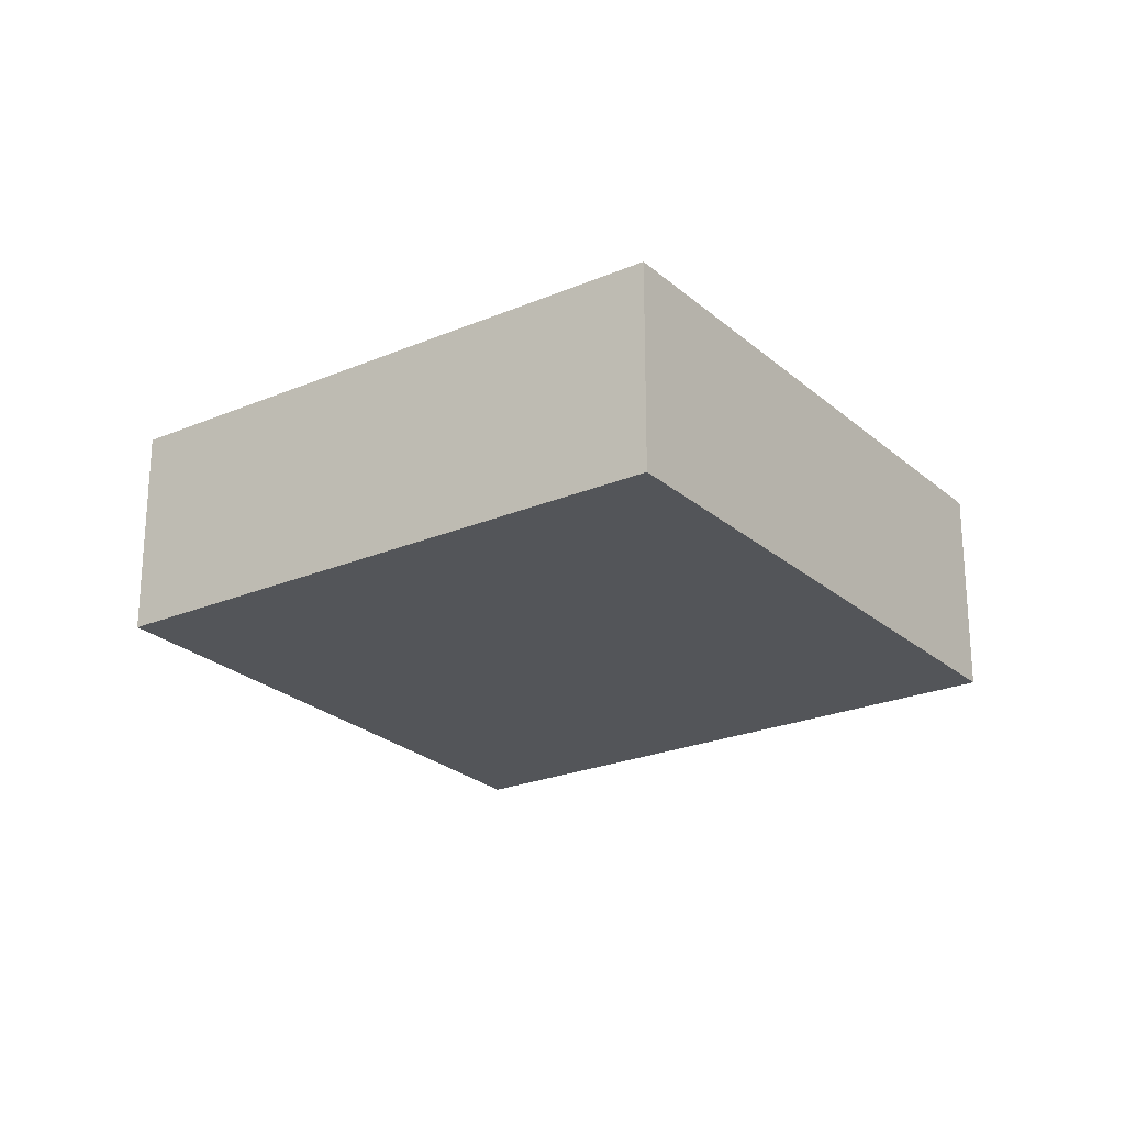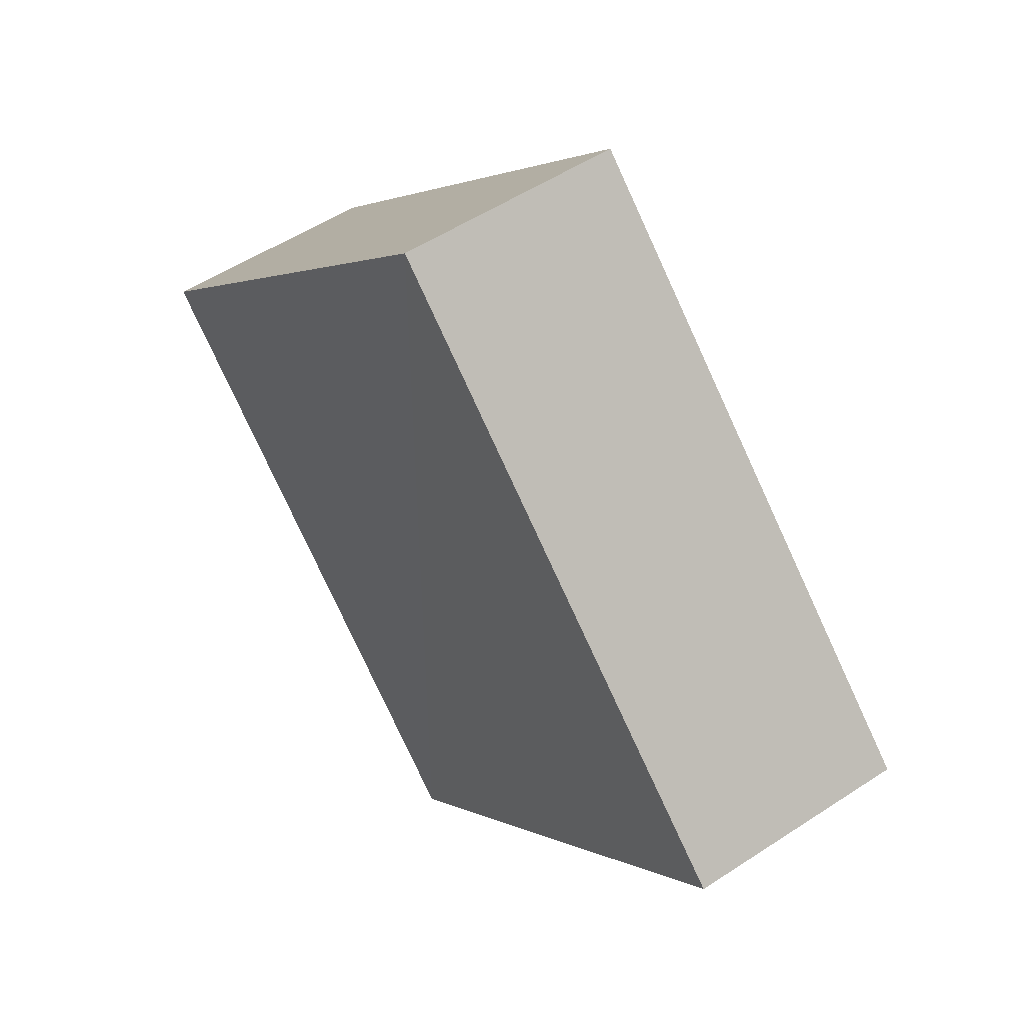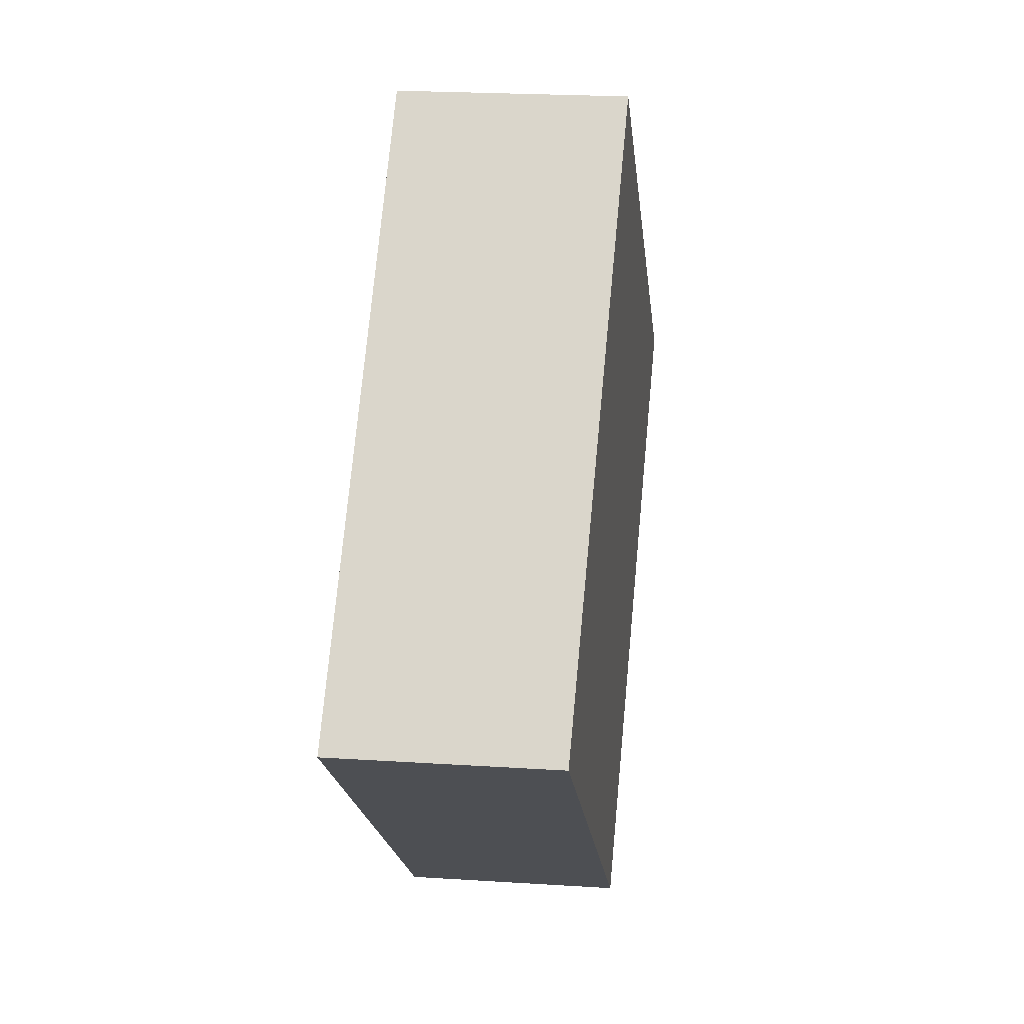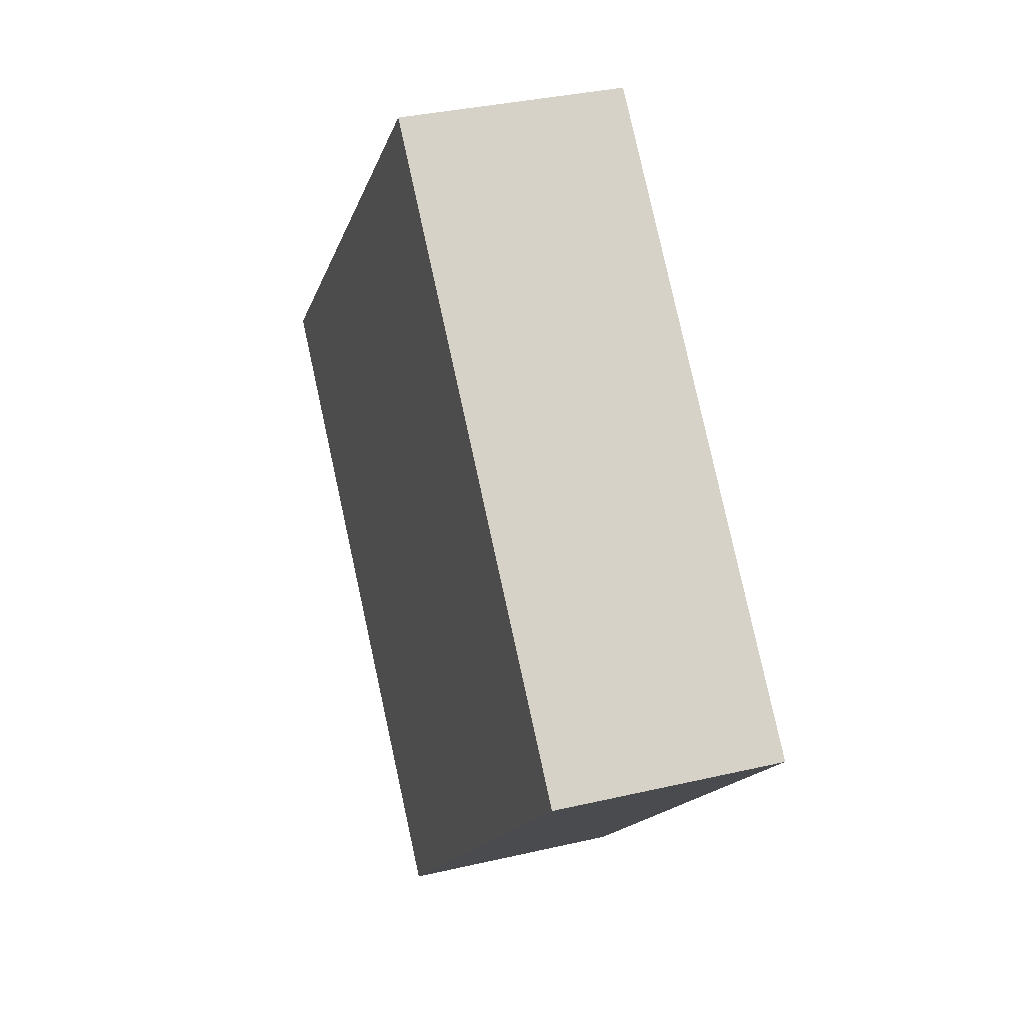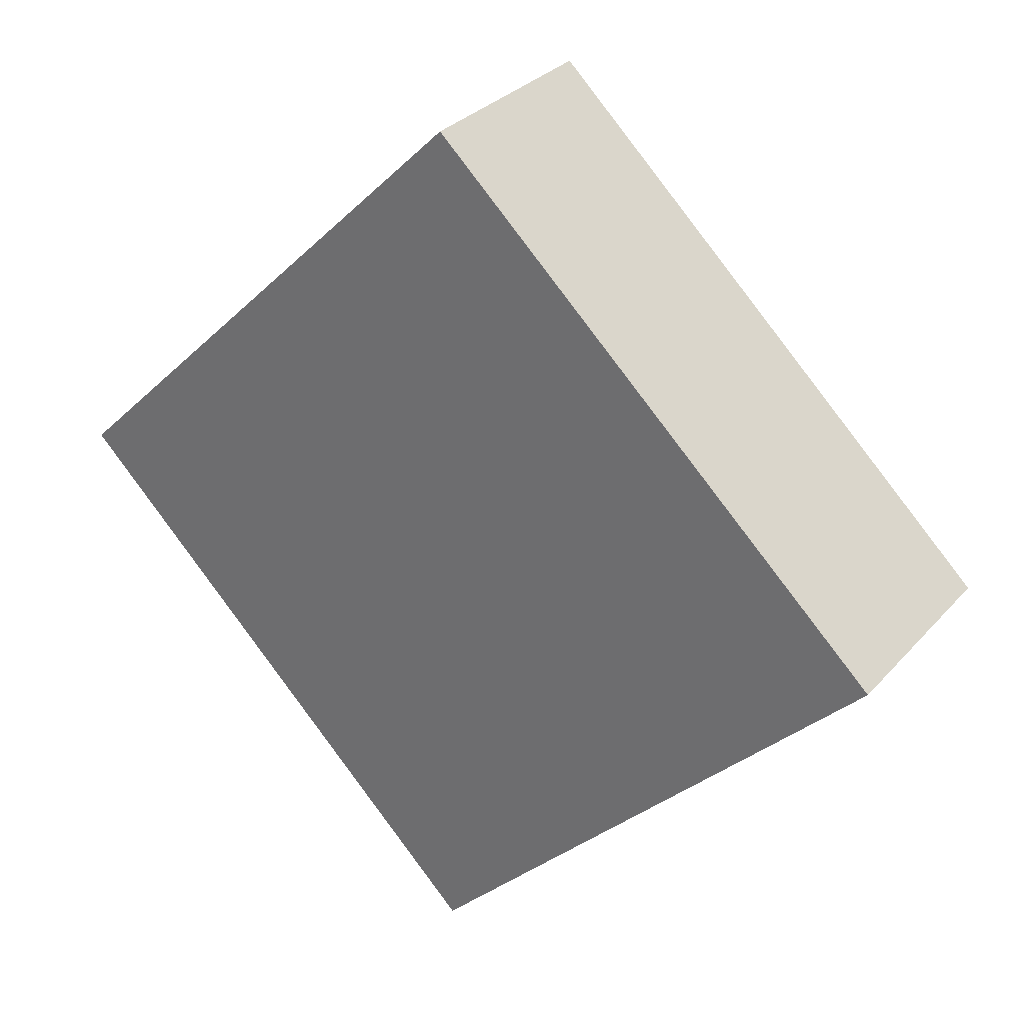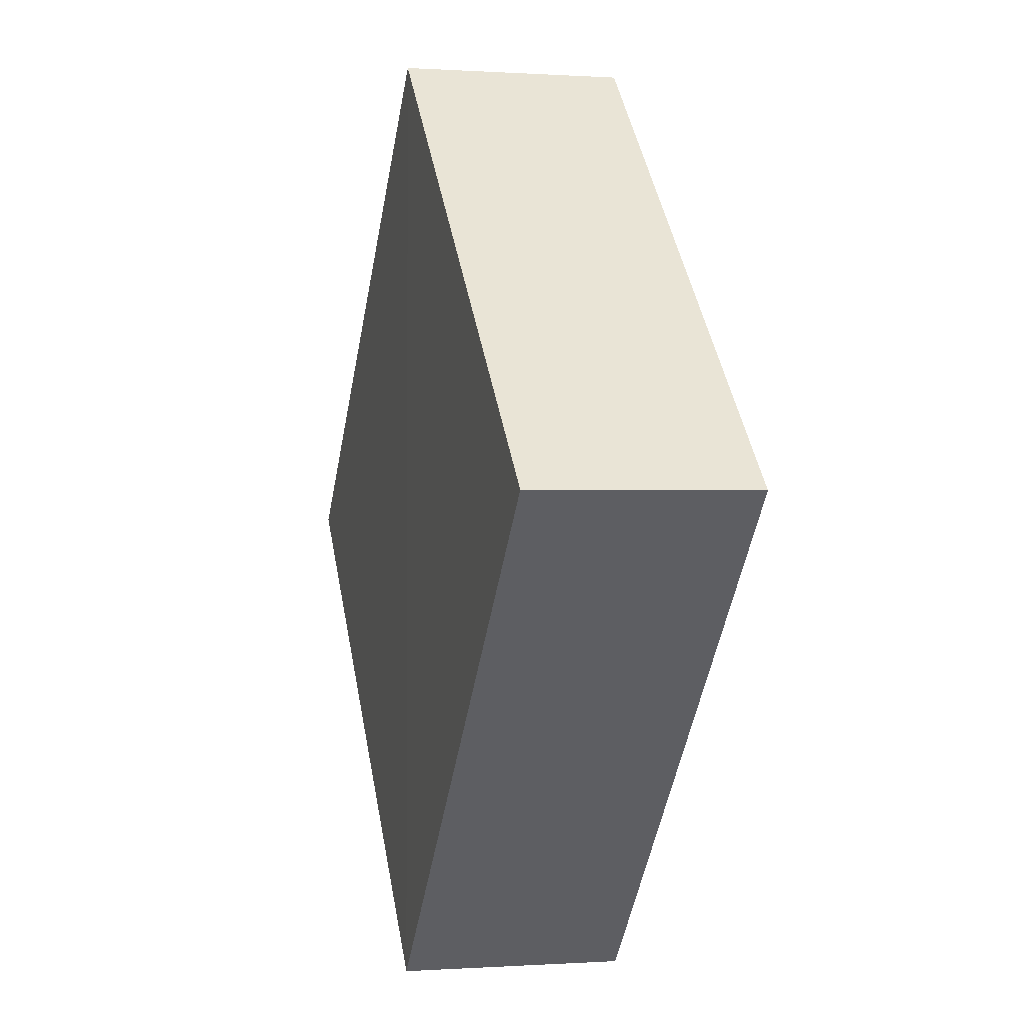
<metadata>
{"format":"obj","ext":"obj","renderer":"f3d","projection":"perspective","resolution":1024,"background":"white","views":[{"elev":-24.1,"azim":-10.1,"up":"+Z"},{"elev":52.6,"azim":54.3,"up":"+Y"},{"elev":27.5,"azim":-82.4,"up":"+Y"},{"elev":33.0,"azim":-107.5,"up":"+Y"},{"elev":31.1,"azim":-147.1,"up":"+Y"},{"elev":-1.9,"azim":-104.5,"up":"+Y"}]}
</metadata>
<code>
o 3062
v 2199 1856 7.225
v 2199 1856 7.22
v 2199 1856 7.22
v 2199 1856 7.22
v 2199 1856 7.225
v 2199 1856 7.225
v 2199 1856 7.225
v 2199 1856 7.225
v 2199 1856 7.22
v 2199 1856 7.225
v 2199 1856 7.22
v 2199 1856 7.22
v 2199 1856 7.225
v 2199 1856 7.225
v 2199 1856 7.225
v 2199 1856 7.22
v 2199 1856 7.22
v 2199 1856 7.22
v 2199 1856 7.22
v 2199 1856 7.225
v 2199 1856 7.22
v 2199 1856 7.225
v 2199 1856 7.225
v 2199 1856 7.22
v 2199 1856 7.22
v 2199 1856 7.22
v 2199 1856 7.225
v 2199 1856 7.225
f 1 2 3
f 4 5 6
f 7 5 8
f 9 10 8
f 7 11 12
f 13 14 7
f 15 16 17
f 18 19 17
f 20 19 21
f 18 22 23
f 24 25 18
f 26 27 28

</code>
